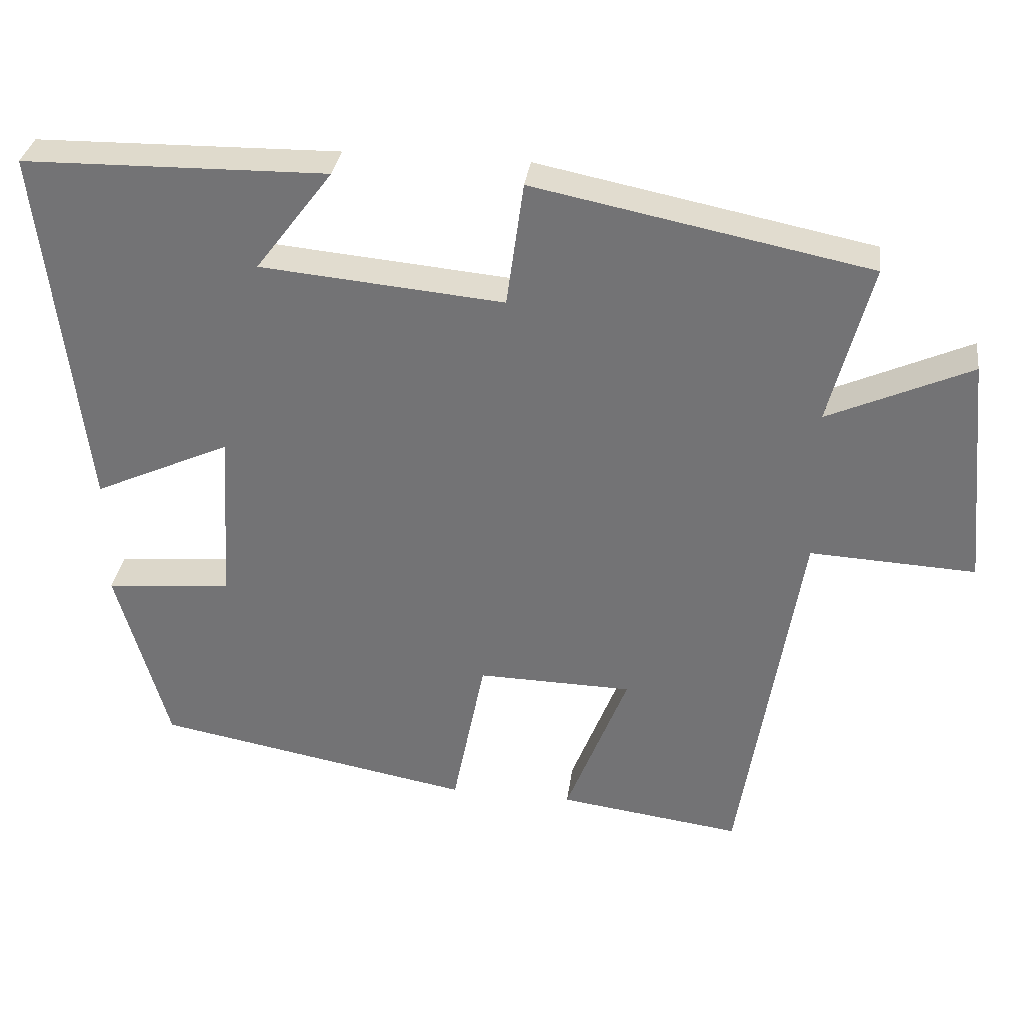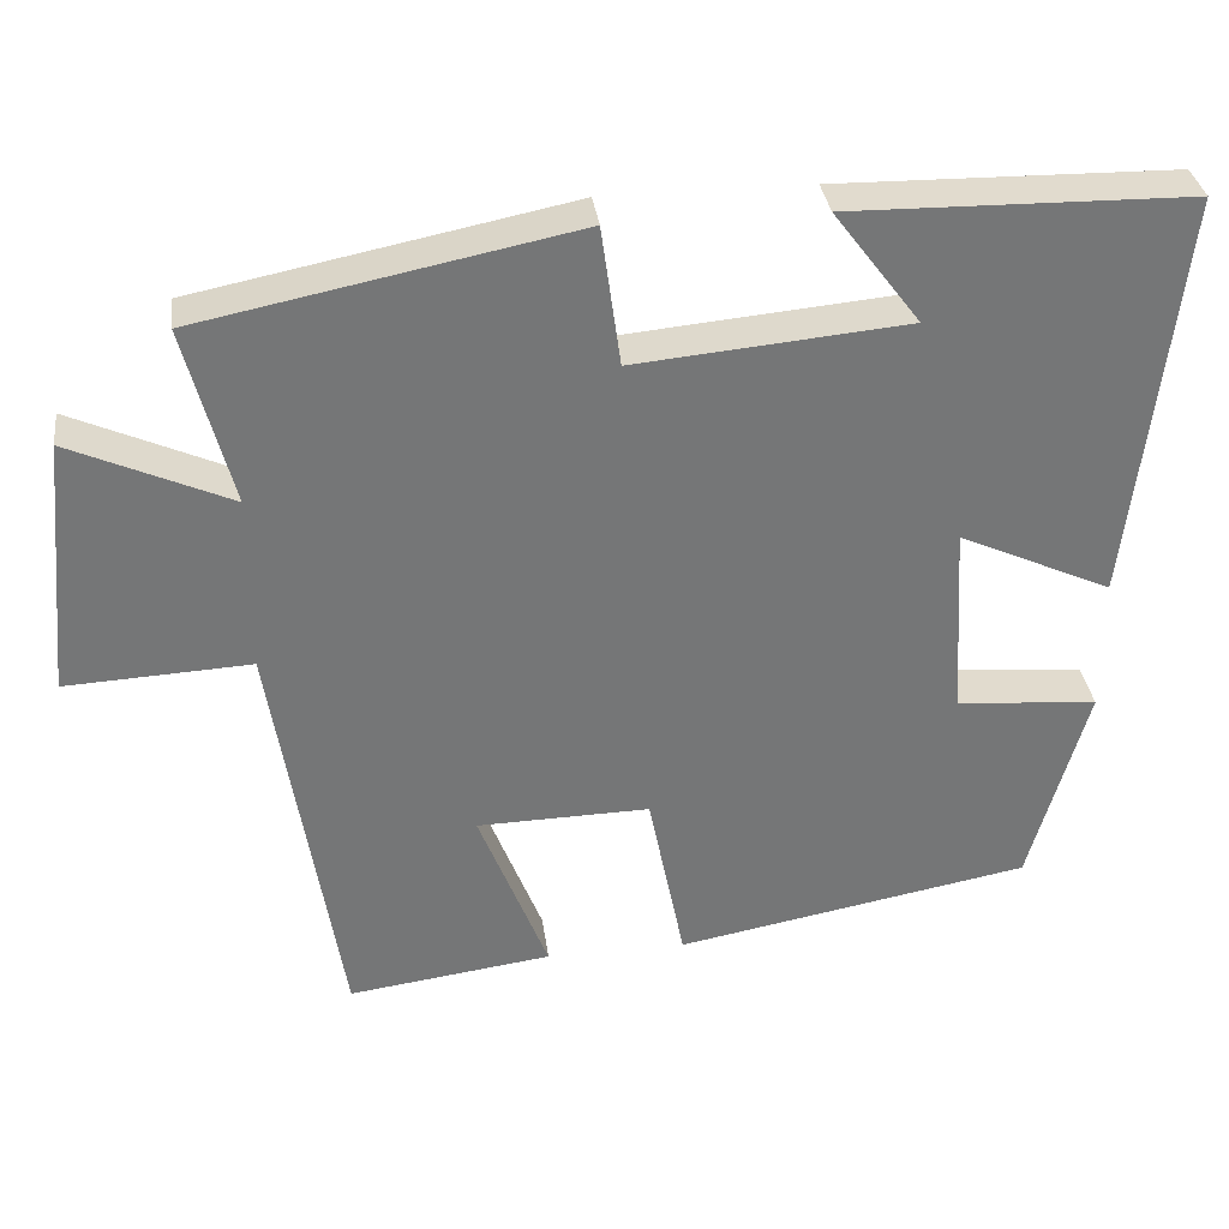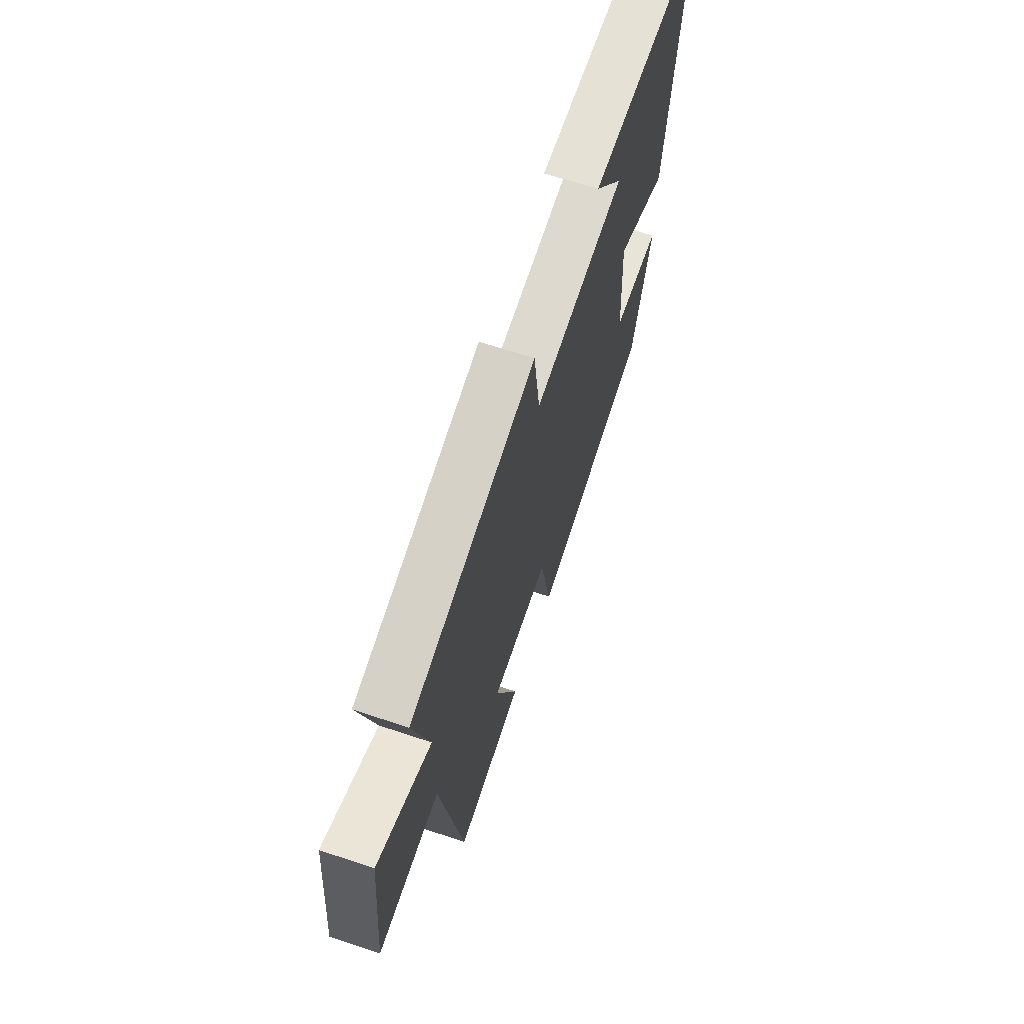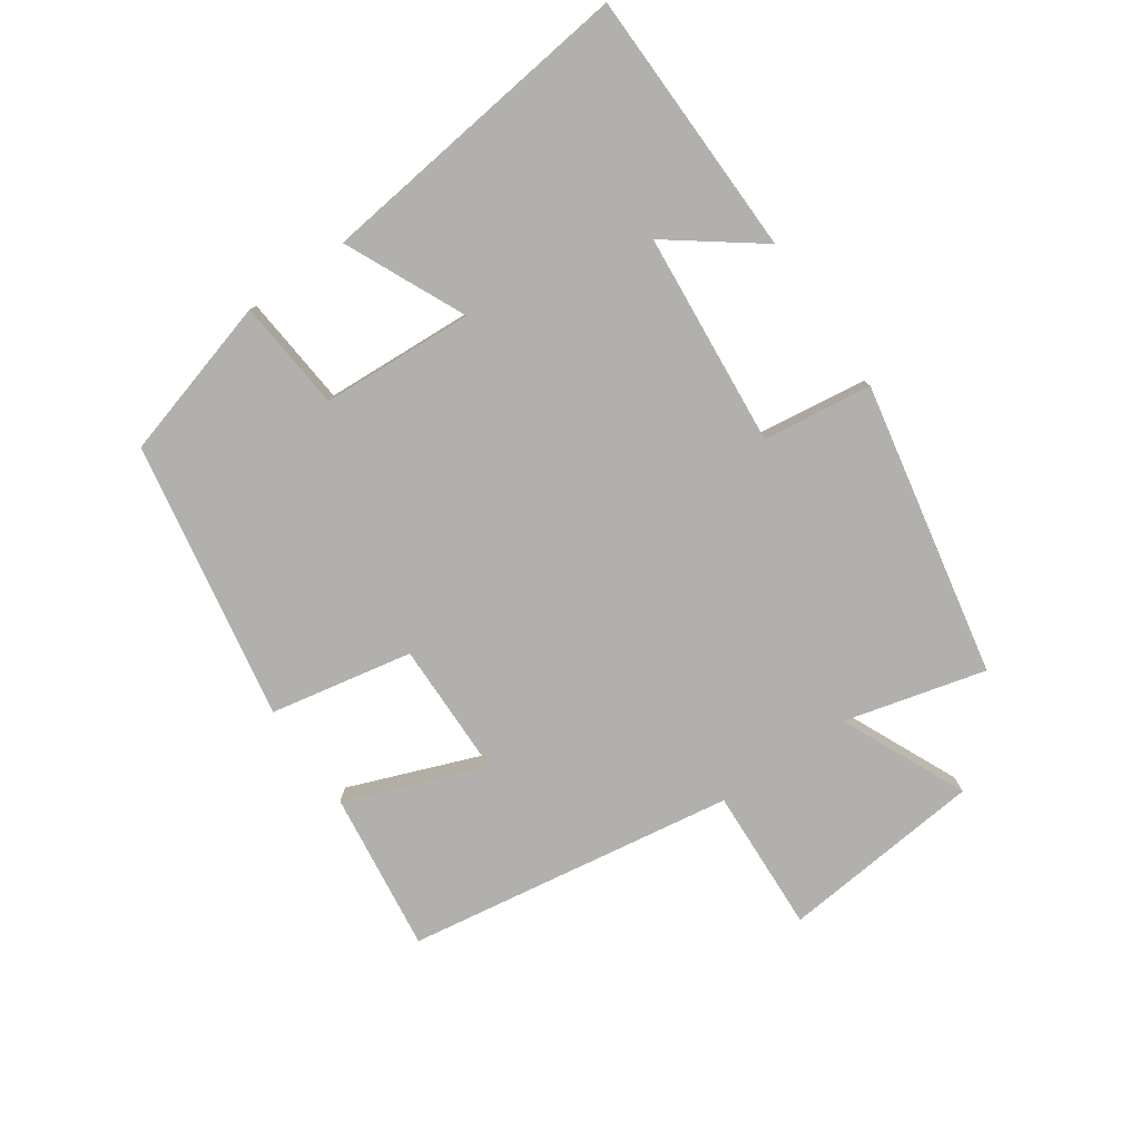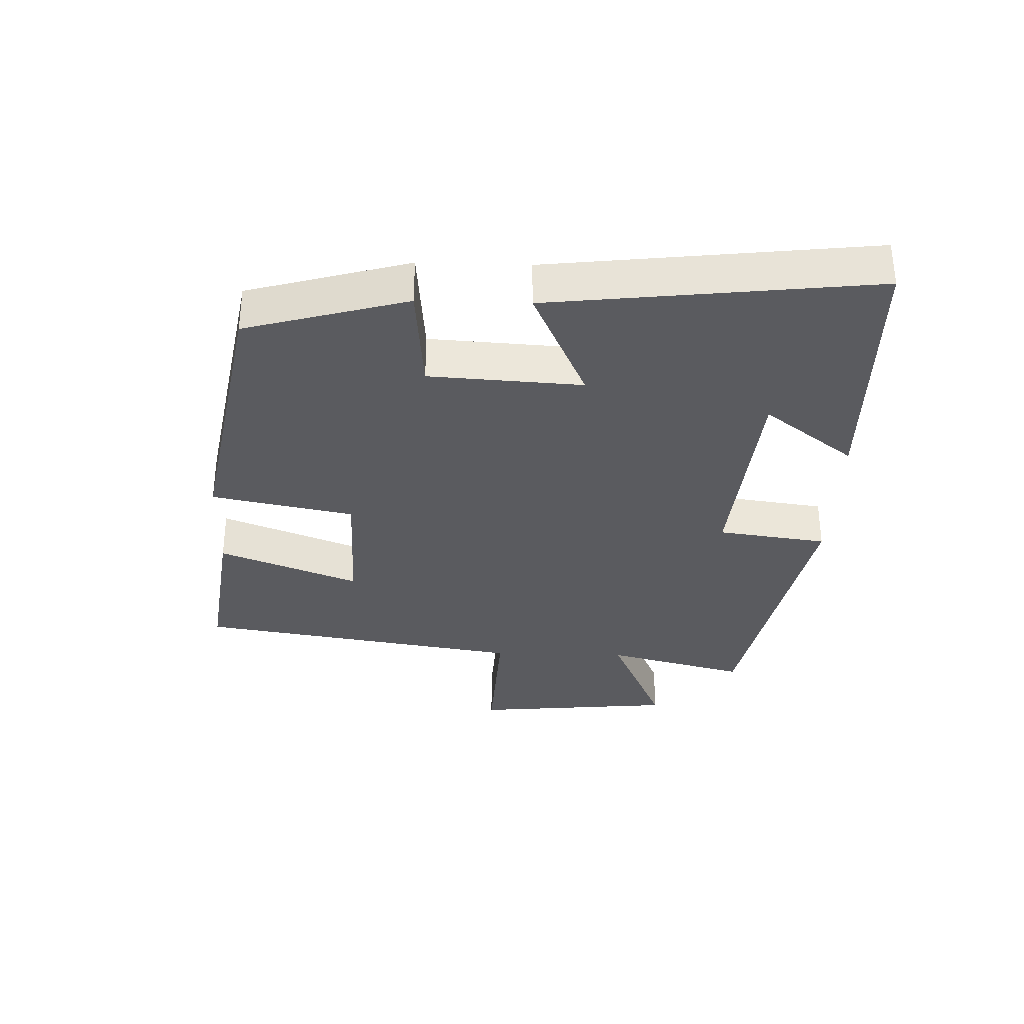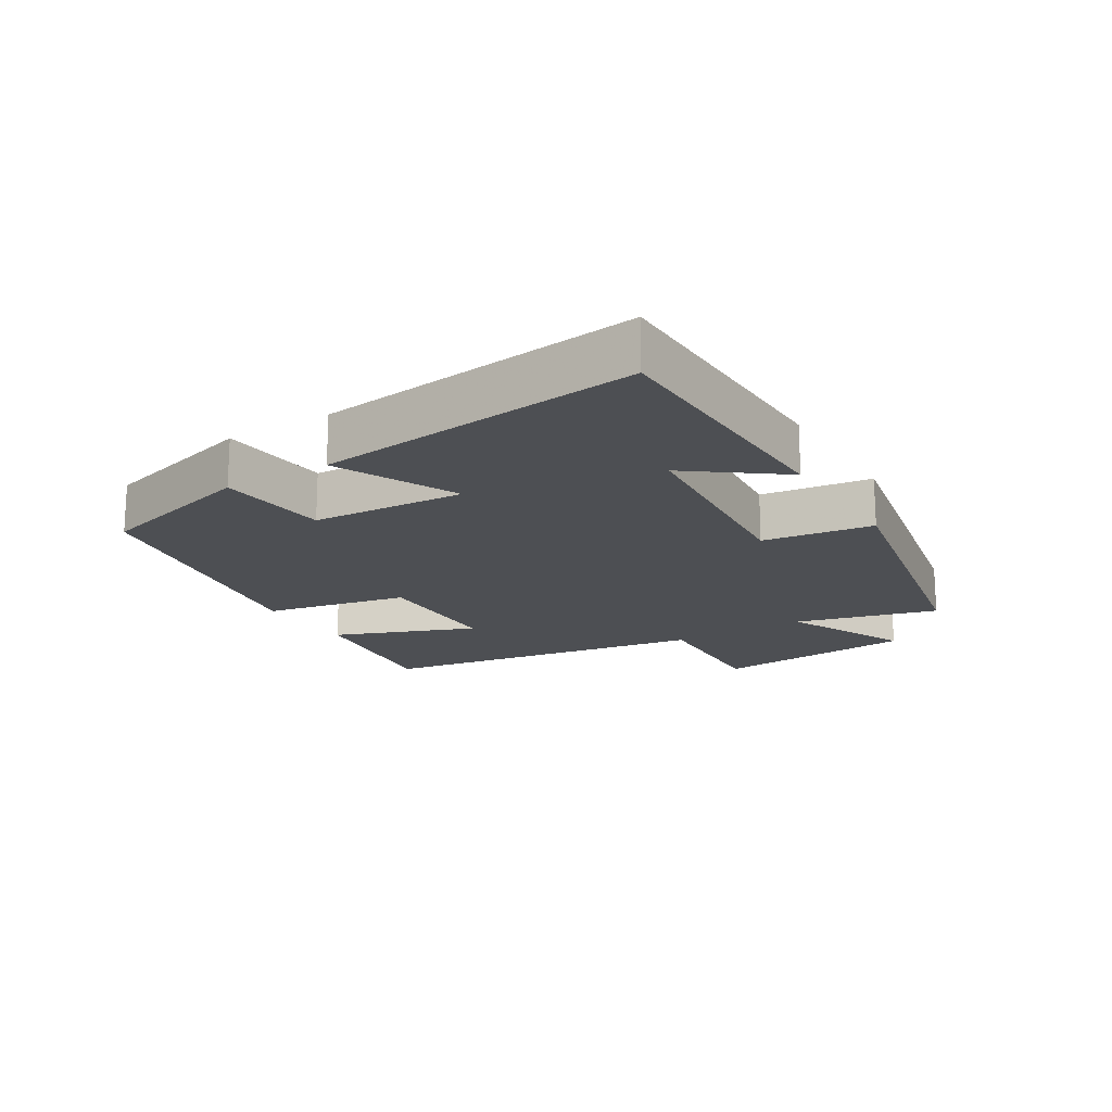
<metadata>
{"format":"obj","ext":"obj","renderer":"f3d","projection":"perspective","resolution":1024,"background":"white","views":[{"elev":32.9,"azim":7.7,"up":"+Z"},{"elev":33.7,"azim":172.5,"up":"+Z"},{"elev":66.0,"azim":108.6,"up":"+Z"},{"elev":-78.6,"azim":-55.1,"up":"+Y"},{"elev":-33.4,"azim":-91.8,"up":"+Y"},{"elev":-17.5,"azim":-58.4,"up":"+Y"}]}
</metadata>
<code>
v 0.557 0.07 0.409
v 0.5 0.07 0.191
v 0.694 0.07 0.278
v 0.724 0.07 -0.036
v 0.5 0.07 -0.025
v 0.419 0.07 -0.533
v 0.171 0.07 -0.5
v 0.255 0.07 -0.284
v 0.045 0.07 -0.28
v 0.001 0.07 -0.5
v -0.43 0.07 -0.421
v -0.5 0.07 -0.172
v -0.328 0.07 -0.157
v -0.314 0.07 0.079
v -0.5 0.07 -0.006
v -0.558 0.07 0.493
v -0.145 0.07 0.5
v -0.25 0.07 0.361
v 0.08 0.07 0.331
v 0.103 0.07 0.5
v 0.557 0 0.409
v 0.5 0 0.191
v 0.694 0 0.278
v 0.724 0 -0.036
v 0.5 0 -0.025
v 0.419 0 -0.533
v 0.171 0 -0.5
v 0.255 0 -0.284
v 0.045 0 -0.28
v 0.001 0 -0.5
v -0.43 0 -0.421
v -0.5 0 -0.172
v -0.328 0 -0.157
v -0.314 0 0.079
v -0.5 0 -0.006
v -0.558 0 0.493
v -0.145 0 0.5
v -0.25 0 0.361
v 0.08 0 0.331
v 0.103 0 0.5
f 19 20 1 2
f 18 19 2
f 16 17 18
f 14 15 16 18
f 13 14 18 2
f 10 11 12 13
f 9 10 13
f 8 9 13 2
f 5 6 7 8
f 5 8 2 3
f 3 4 5
f 22 21 40 39
f 22 39 38
f 38 37 36
f 38 36 35 34
f 22 38 34 33
f 33 32 31 30
f 33 30 29
f 22 33 29 28
f 28 27 26 25
f 23 22 28 25
f 25 24 23
f 1 21 22 2
f 2 22 23 3
f 3 23 24 4
f 4 24 25 5
f 5 25 26 6
f 6 26 27 7
f 7 27 28 8
f 8 28 29 9
f 9 29 30 10
f 10 30 31 11
f 11 31 32 12
f 12 32 33 13
f 13 33 34 14
f 14 34 35 15
f 15 35 36 16
f 16 36 37 17
f 17 37 38 18
f 18 38 39 19
f 19 39 40 20
f 20 40 21 1

</code>
